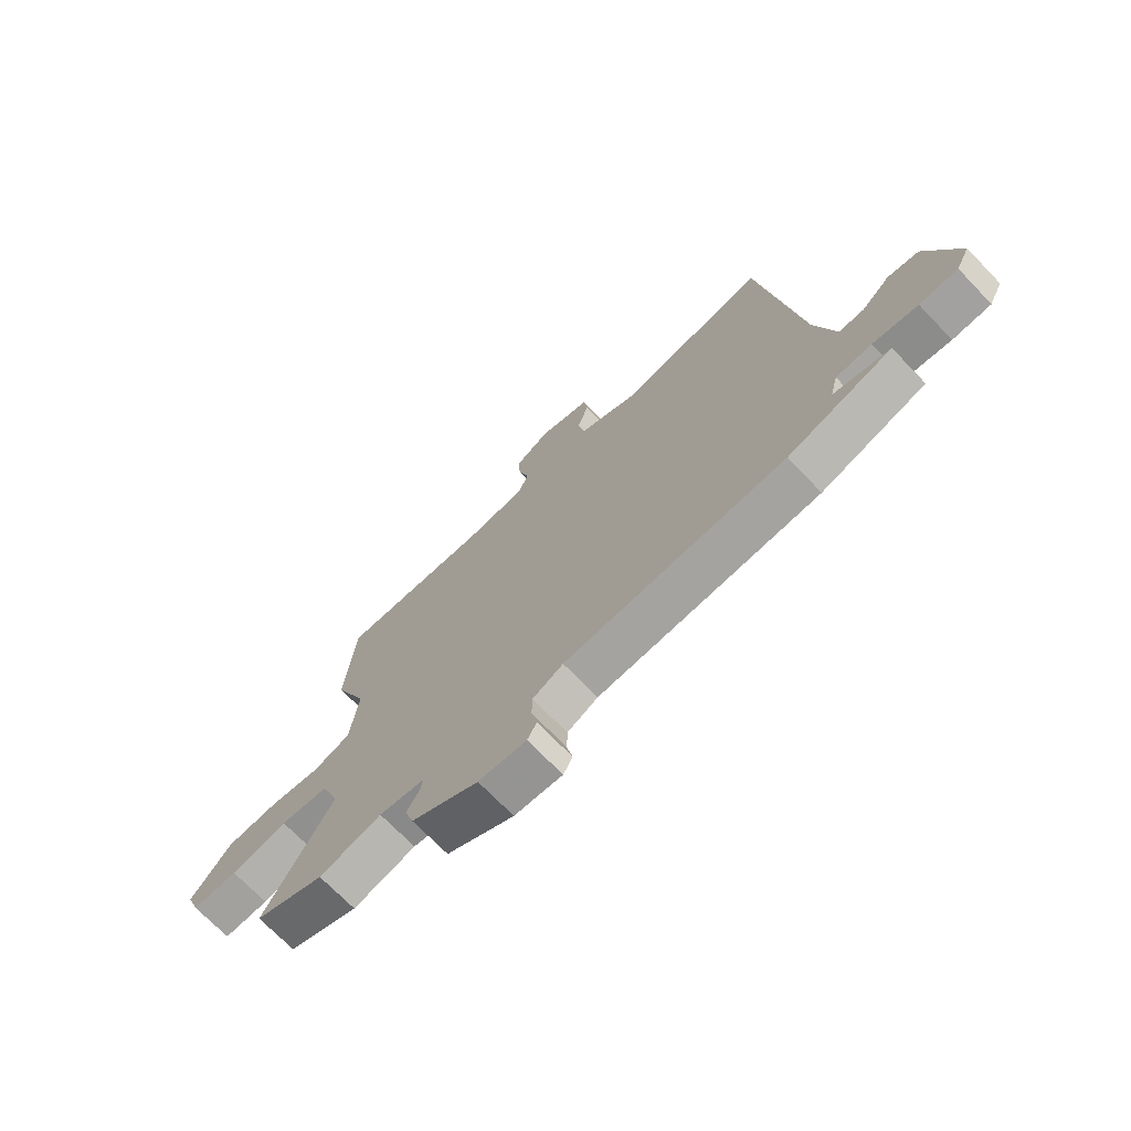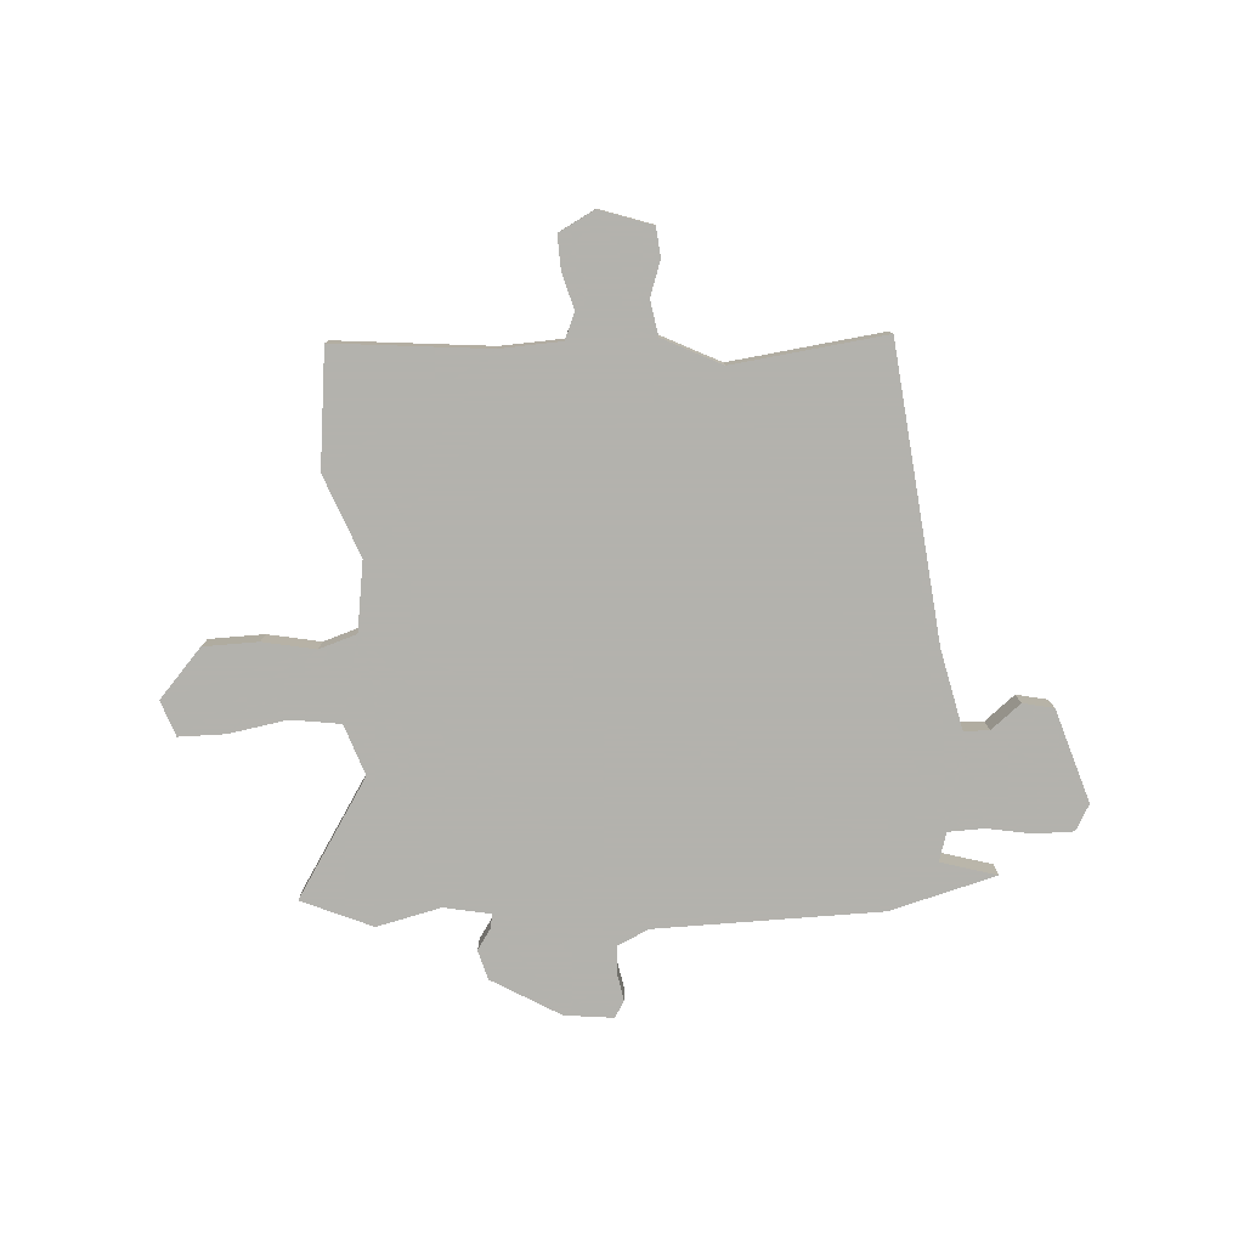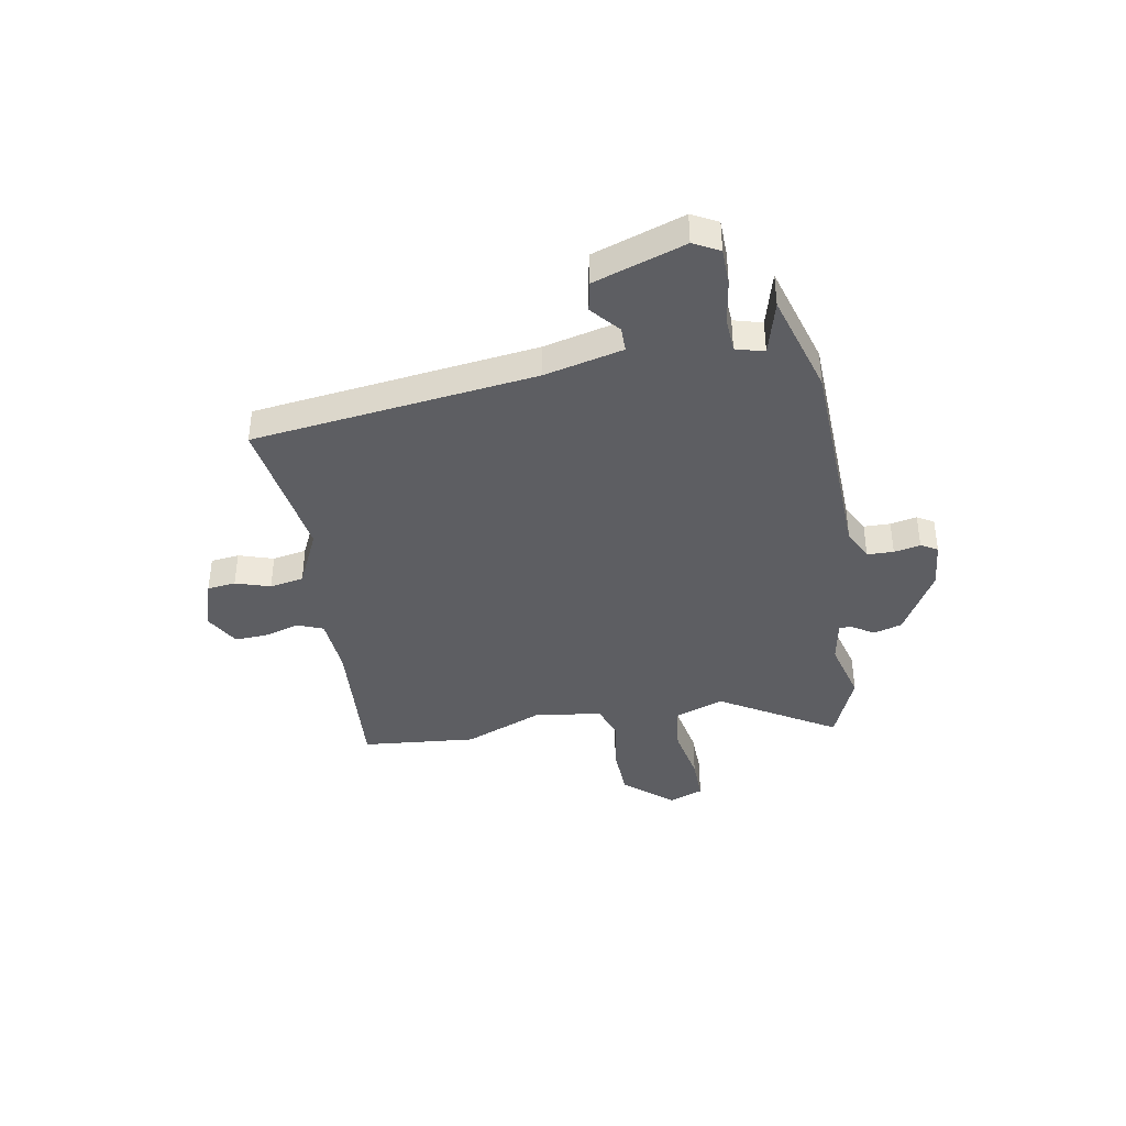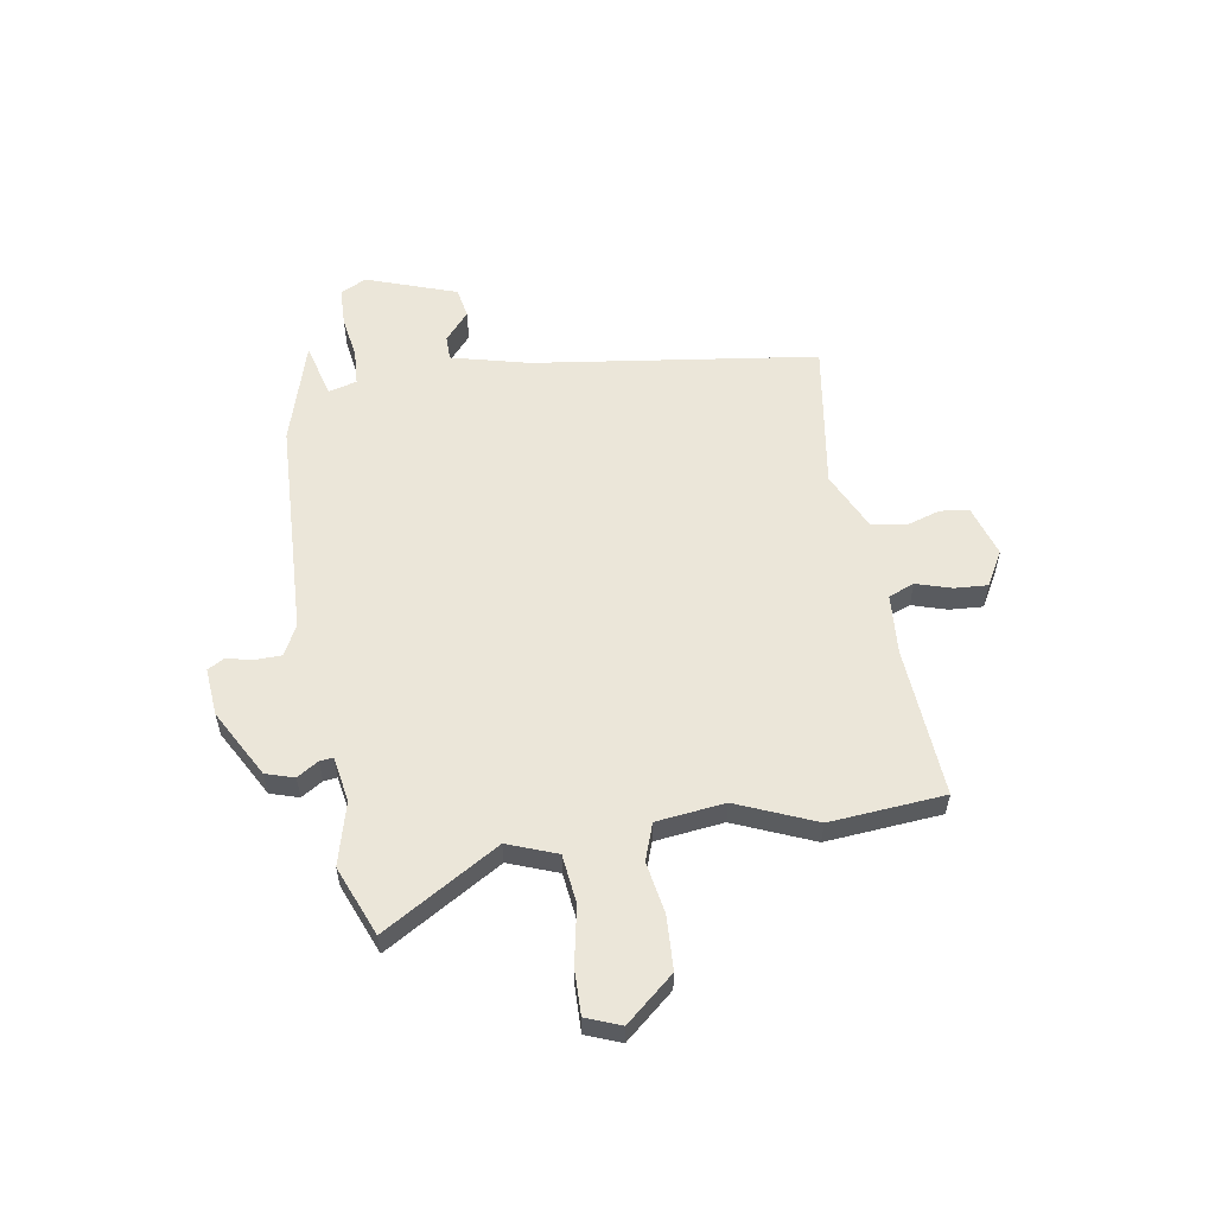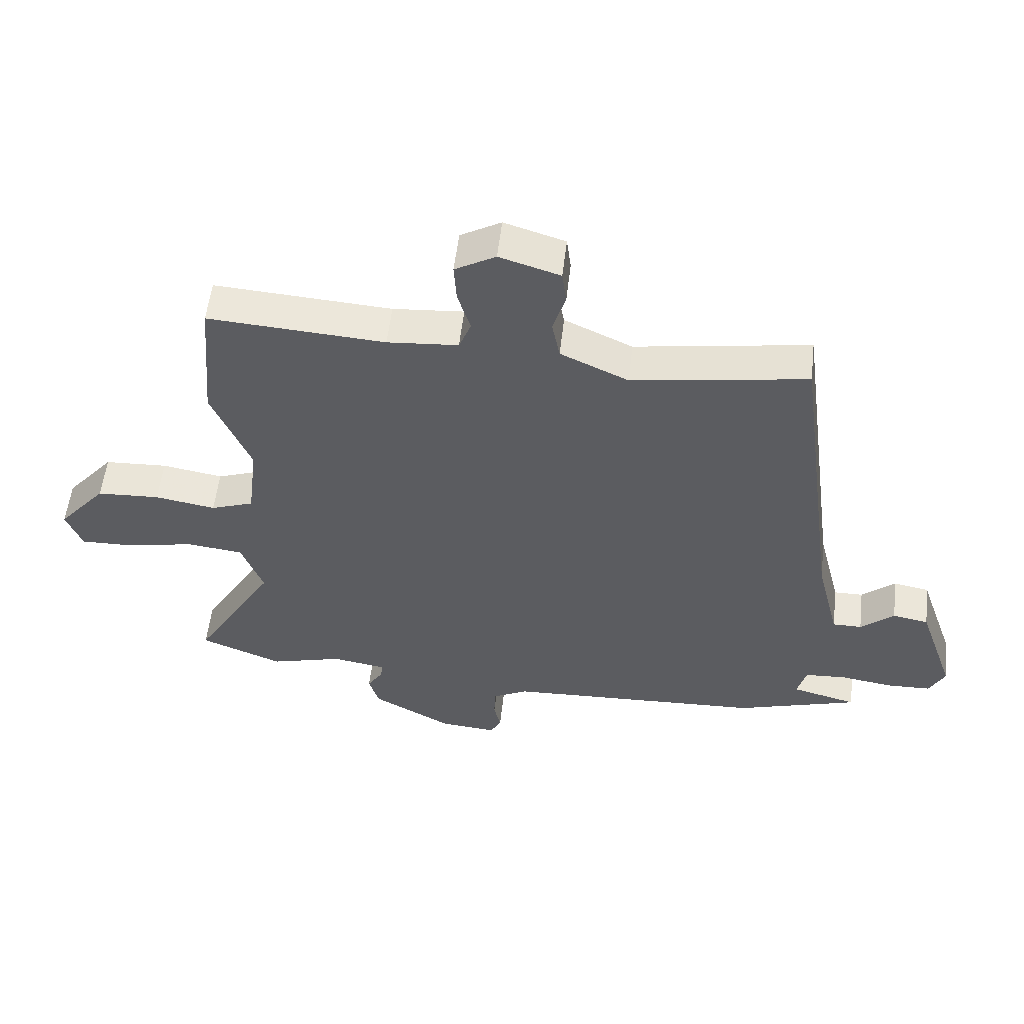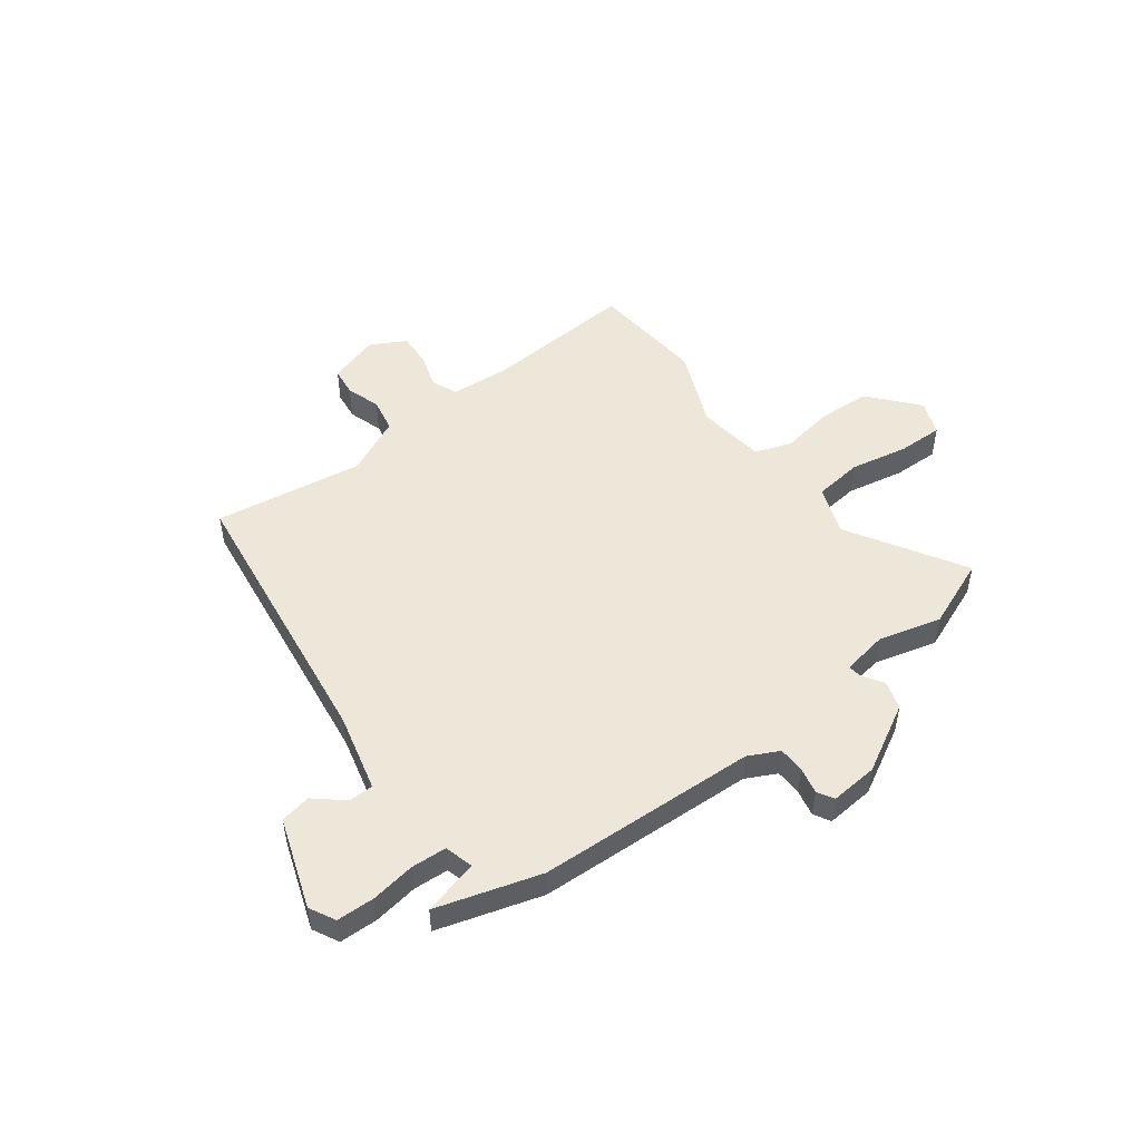
<metadata>
{"format":"obj","ext":"obj","renderer":"f3d","projection":"perspective","resolution":1024,"background":"white","views":[{"elev":-71.0,"azim":43.9,"up":"+Z"},{"elev":-79.4,"azim":2.0,"up":"+Y"},{"elev":-39.3,"azim":99.7,"up":"+Y"},{"elev":56.6,"azim":-99.3,"up":"+Y"},{"elev":54.8,"azim":6.5,"up":"+Z"},{"elev":49.9,"azim":143.0,"up":"+Y"}]}
</metadata>
<code>
v -0.517 0.07 0.304
v -0.498 0.07 0.526
v -0.206 0.07 0.506
v -0.089 0.07 0.515
v -0.069 0.07 0.565
v -0.09 0.07 0.633
v -0.094 0.07 0.697
v -0.027 0.07 0.735
v 0.073 0.07 0.704
v 0.08 0.07 0.649
v 0.059 0.07 0.582
v 0.072 0.07 0.516
v 0.184 0.07 0.464
v 0.472 0.07 0.508
v 0.546 0.07 -0.04
v 0.584 0.07 -0.191
v 0.632 0.07 -0.191
v 0.687 0.07 -0.144
v 0.746 0.07 -0.155
v 0.807 0.07 -0.33
v 0.781 0.07 -0.38
v 0.708 0.07 -0.382
v 0.622 0.07 -0.369
v 0.554 0.07 -0.373
v 0.539 0.07 -0.428
v 0.646 0.07 -0.456
v 0.446 0.07 -0.516
v 0.021 0.07 -0.534
v -0.038 0.07 -0.564
v -0.039 0.07 -0.615
v -0.028 0.07 -0.666
v -0.046 0.07 -0.698
v -0.139 0.07 -0.69
v -0.27 0.07 -0.618
v -0.287 0.07 -0.563
v -0.261 0.07 -0.522
v -0.258 0.07 -0.496
v -0.346 0.07 -0.481
v -0.467 0.07 -0.513
v -0.602 0.07 -0.459
v -0.468 0.07 -0.235
v -0.504 0.07 -0.14
v -0.598 0.07 -0.129
v -0.709 0.07 -0.151
v -0.797 0.07 -0.153
v -0.823 0.07 -0.086
v -0.744 0.07 0.007
v -0.64 0.07 0.012
v -0.54 0.07 -0.005
v -0.469 0.07 0.02
v -0.453 0.07 0.152
v -0.517 0 0.304
v -0.498 0 0.526
v -0.206 0 0.506
v -0.089 0 0.515
v -0.069 0 0.565
v -0.09 0 0.633
v -0.094 0 0.697
v -0.027 0 0.735
v 0.073 0 0.704
v 0.08 0 0.649
v 0.059 0 0.582
v 0.072 0 0.516
v 0.184 0 0.464
v 0.472 0 0.508
v 0.546 0 -0.04
v 0.584 0 -0.191
v 0.632 0 -0.191
v 0.687 0 -0.144
v 0.746 0 -0.155
v 0.807 0 -0.33
v 0.781 0 -0.38
v 0.708 0 -0.382
v 0.622 0 -0.369
v 0.554 0 -0.373
v 0.539 0 -0.428
v 0.646 0 -0.456
v 0.446 0 -0.516
v 0.021 0 -0.534
v -0.038 0 -0.564
v -0.039 0 -0.615
v -0.028 0 -0.666
v -0.046 0 -0.698
v -0.139 0 -0.69
v -0.27 0 -0.618
v -0.287 0 -0.563
v -0.261 0 -0.522
v -0.258 0 -0.496
v -0.346 0 -0.481
v -0.467 0 -0.513
v -0.602 0 -0.459
v -0.468 0 -0.235
v -0.504 0 -0.14
v -0.598 0 -0.129
v -0.709 0 -0.151
v -0.797 0 -0.153
v -0.823 0 -0.086
v -0.744 0 0.007
v -0.64 0 0.012
v -0.54 0 -0.005
v -0.469 0 0.02
v -0.453 0 0.152
f 46 47 48 49
f 44 45 46 49
f 43 44 49 50
f 42 43 50
f 41 42 50
f 38 39 40 41
f 37 38 41 50
f 33 34 35 36
f 33 36 37
f 30 31 32 33
f 29 30 33 37
f 28 29 37 50
f 25 26 27 28
f 24 25 28 50
f 20 21 22 23
f 17 18 19 20
f 16 17 20 23
f 15 16 23 24
f 13 14 15 24
f 8 9 10 11
f 8 11 12
f 5 6 7 8
f 5 8 12
f 4 5 12 13
f 51 1 2 3
f 13 24 50 51
f 3 4 13 51
f 100 99 98 97
f 100 97 96 95
f 101 100 95 94
f 101 94 93
f 101 93 92
f 92 91 90 89
f 101 92 89 88
f 87 86 85 84
f 88 87 84
f 84 83 82 81
f 88 84 81 80
f 101 88 80 79
f 79 78 77 76
f 101 79 76 75
f 74 73 72 71
f 71 70 69 68
f 74 71 68 67
f 75 74 67 66
f 75 66 65 64
f 62 61 60 59
f 63 62 59
f 59 58 57 56
f 63 59 56
f 64 63 56 55
f 54 53 52 102
f 102 101 75 64
f 102 64 55 54
f 1 52 53 2
f 2 53 54 3
f 3 54 55 4
f 4 55 56 5
f 5 56 57 6
f 6 57 58 7
f 7 58 59 8
f 8 59 60 9
f 9 60 61 10
f 10 61 62 11
f 11 62 63 12
f 12 63 64 13
f 13 64 65 14
f 14 65 66 15
f 15 66 67 16
f 16 67 68 17
f 17 68 69 18
f 18 69 70 19
f 19 70 71 20
f 20 71 72 21
f 21 72 73 22
f 22 73 74 23
f 23 74 75 24
f 24 75 76 25
f 25 76 77 26
f 26 77 78 27
f 27 78 79 28
f 28 79 80 29
f 29 80 81 30
f 30 81 82 31
f 31 82 83 32
f 32 83 84 33
f 33 84 85 34
f 34 85 86 35
f 35 86 87 36
f 36 87 88 37
f 37 88 89 38
f 38 89 90 39
f 39 90 91 40
f 40 91 92 41
f 41 92 93 42
f 42 93 94 43
f 43 94 95 44
f 44 95 96 45
f 45 96 97 46
f 46 97 98 47
f 47 98 99 48
f 48 99 100 49
f 49 100 101 50
f 50 101 102 51
f 51 102 52 1

</code>
